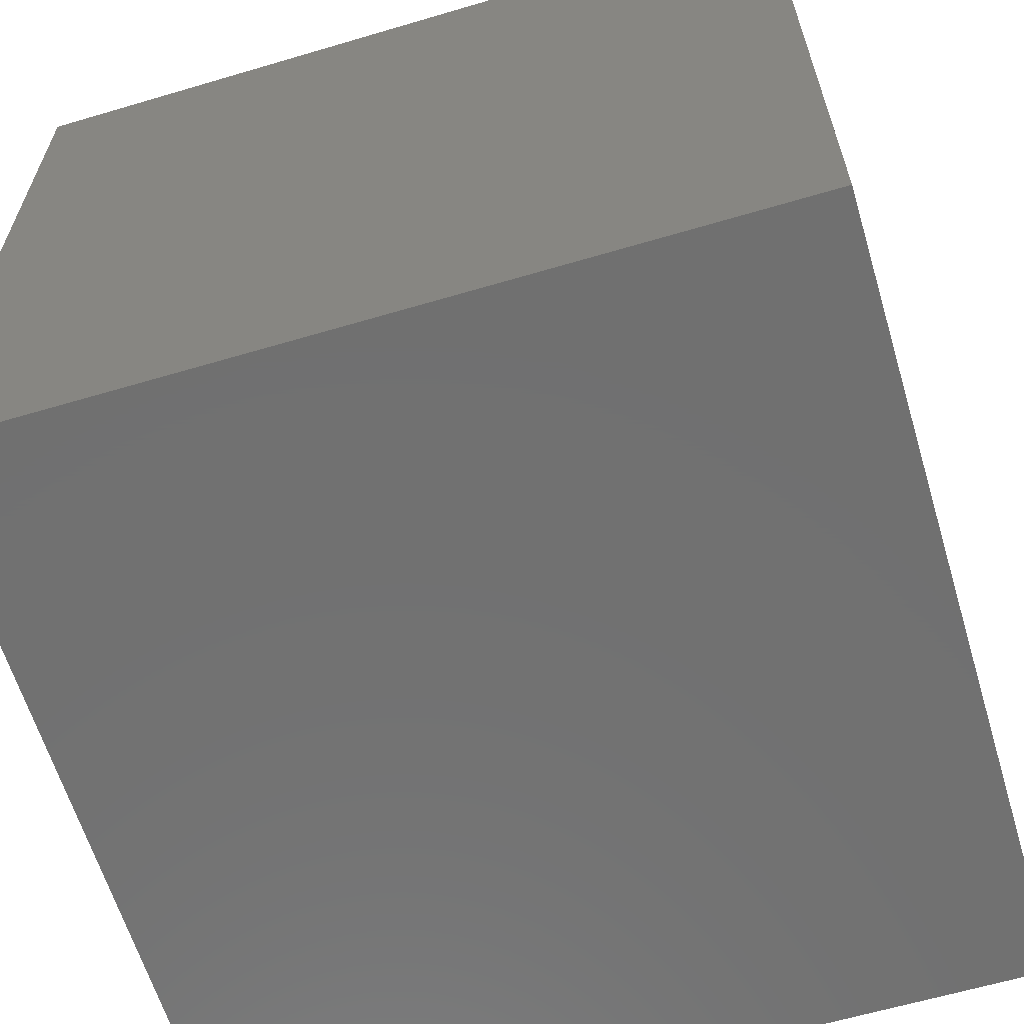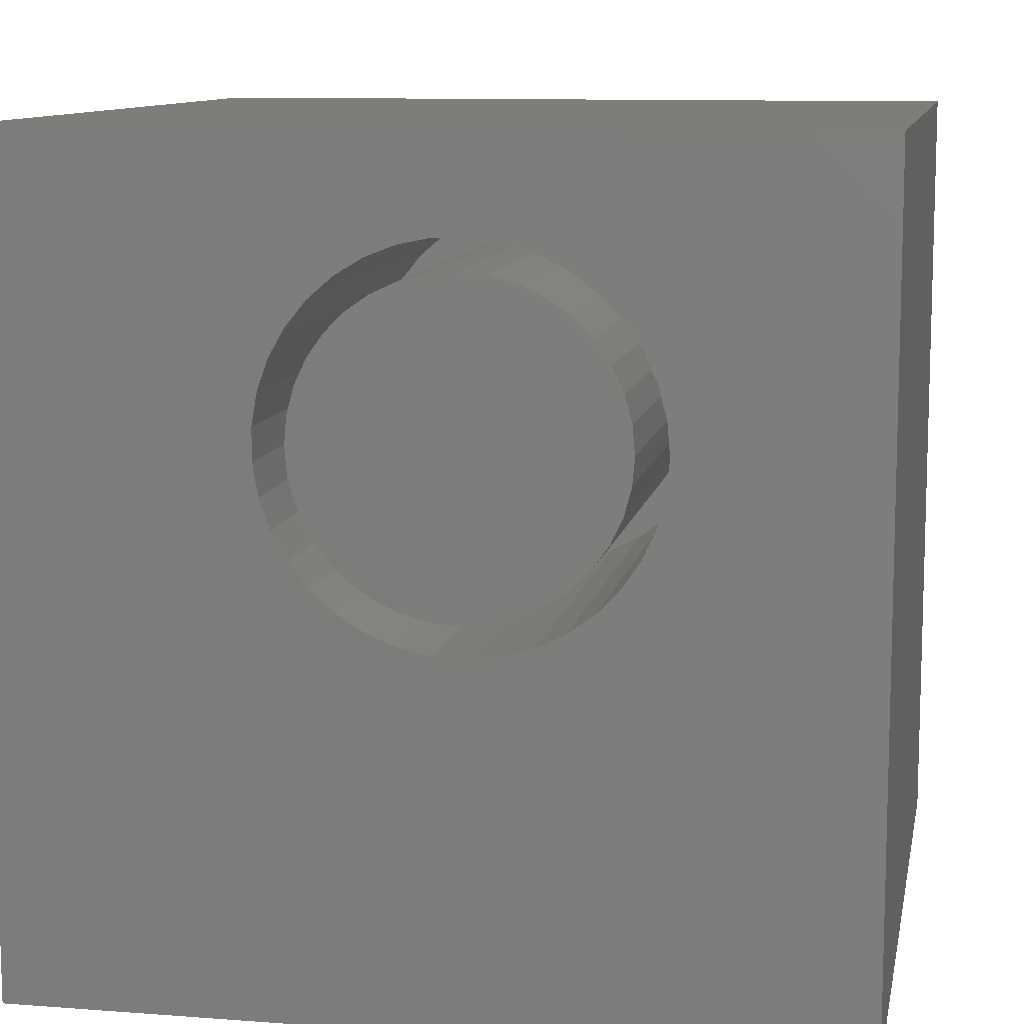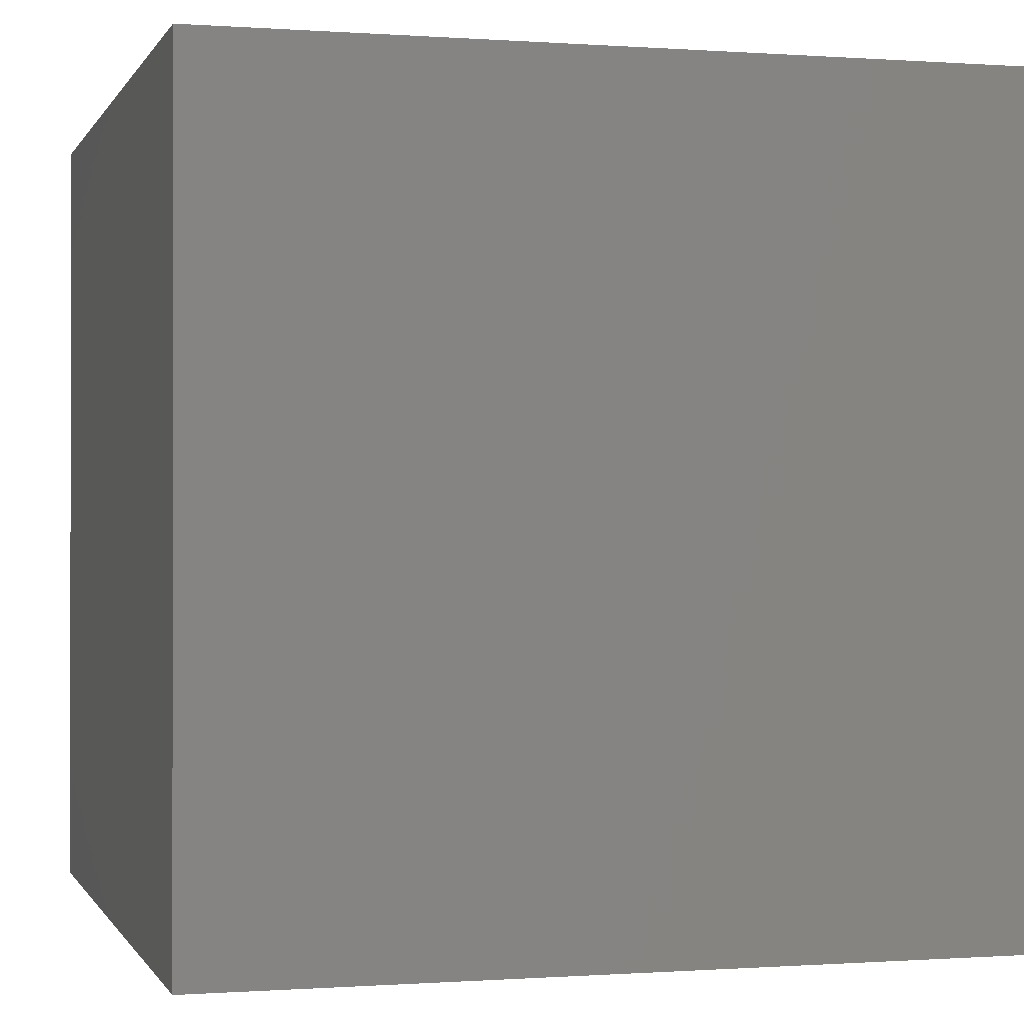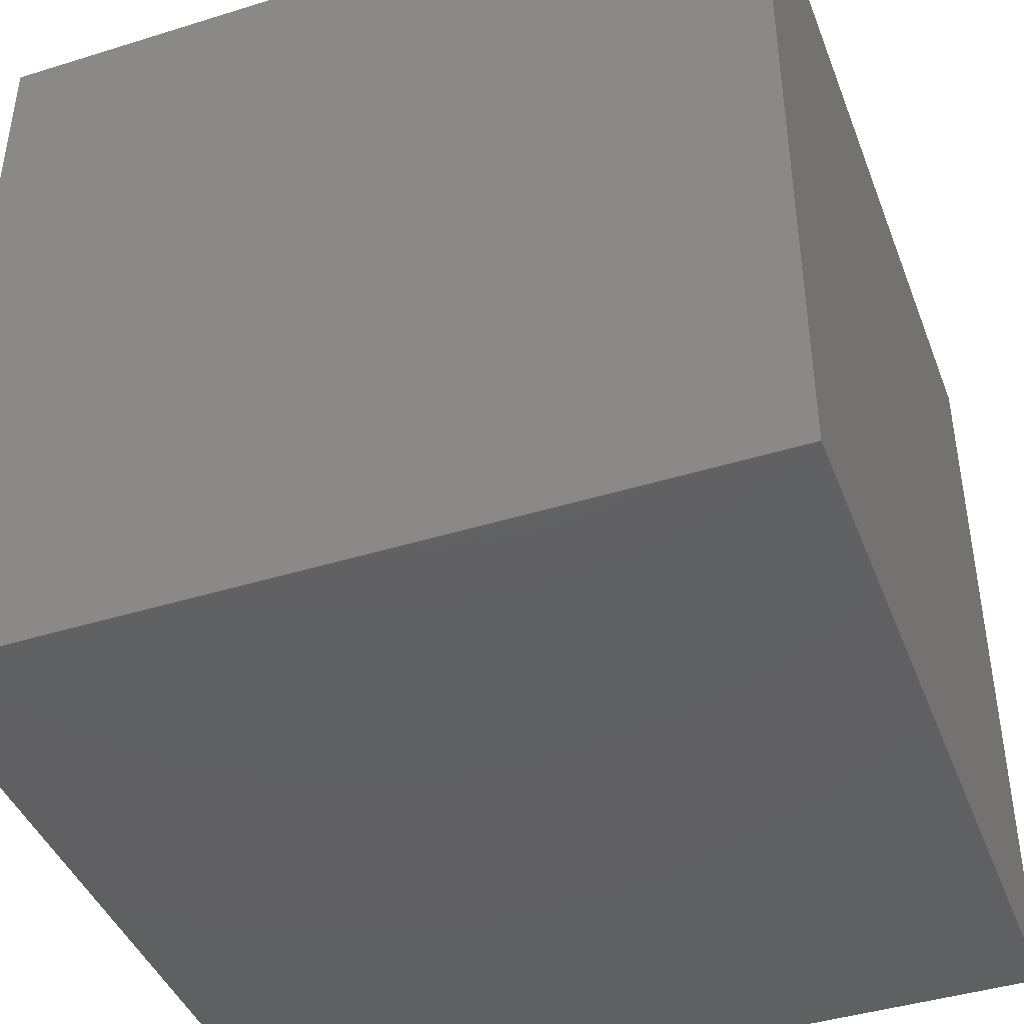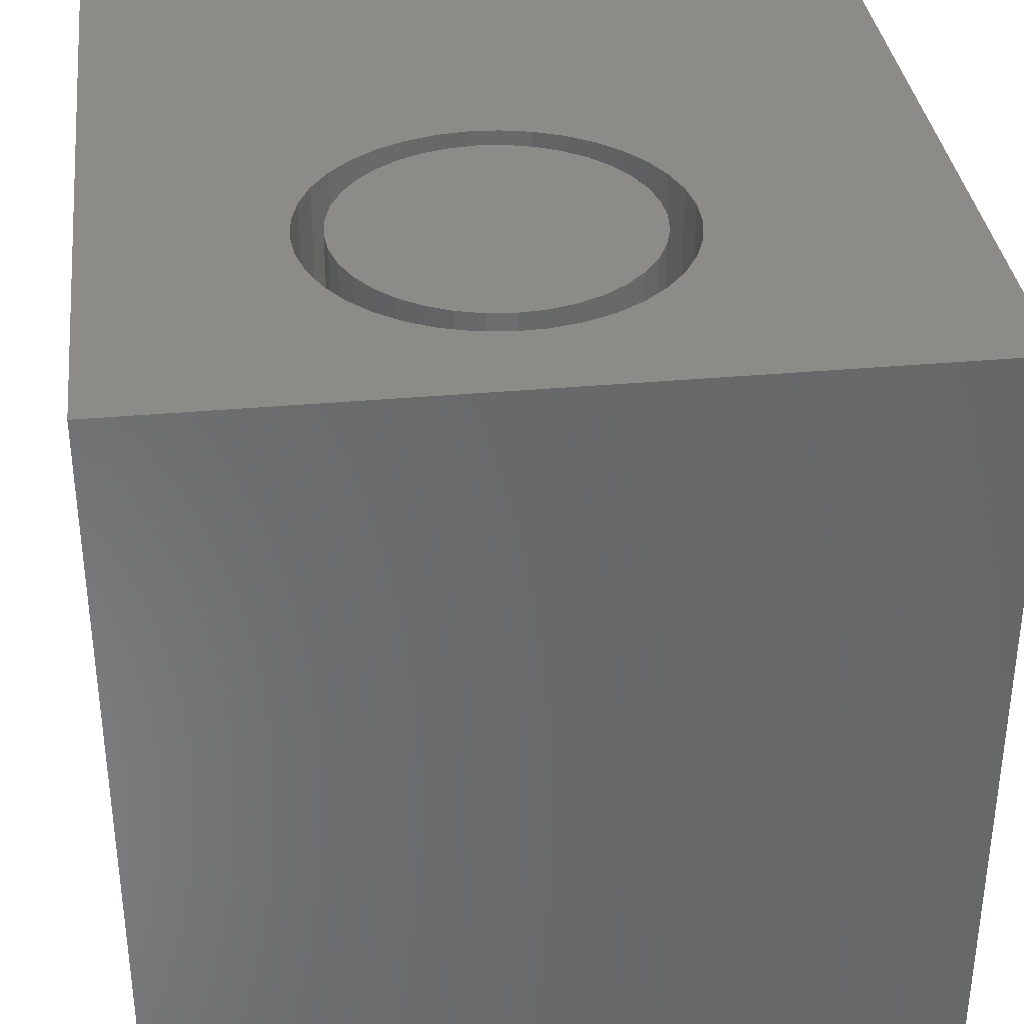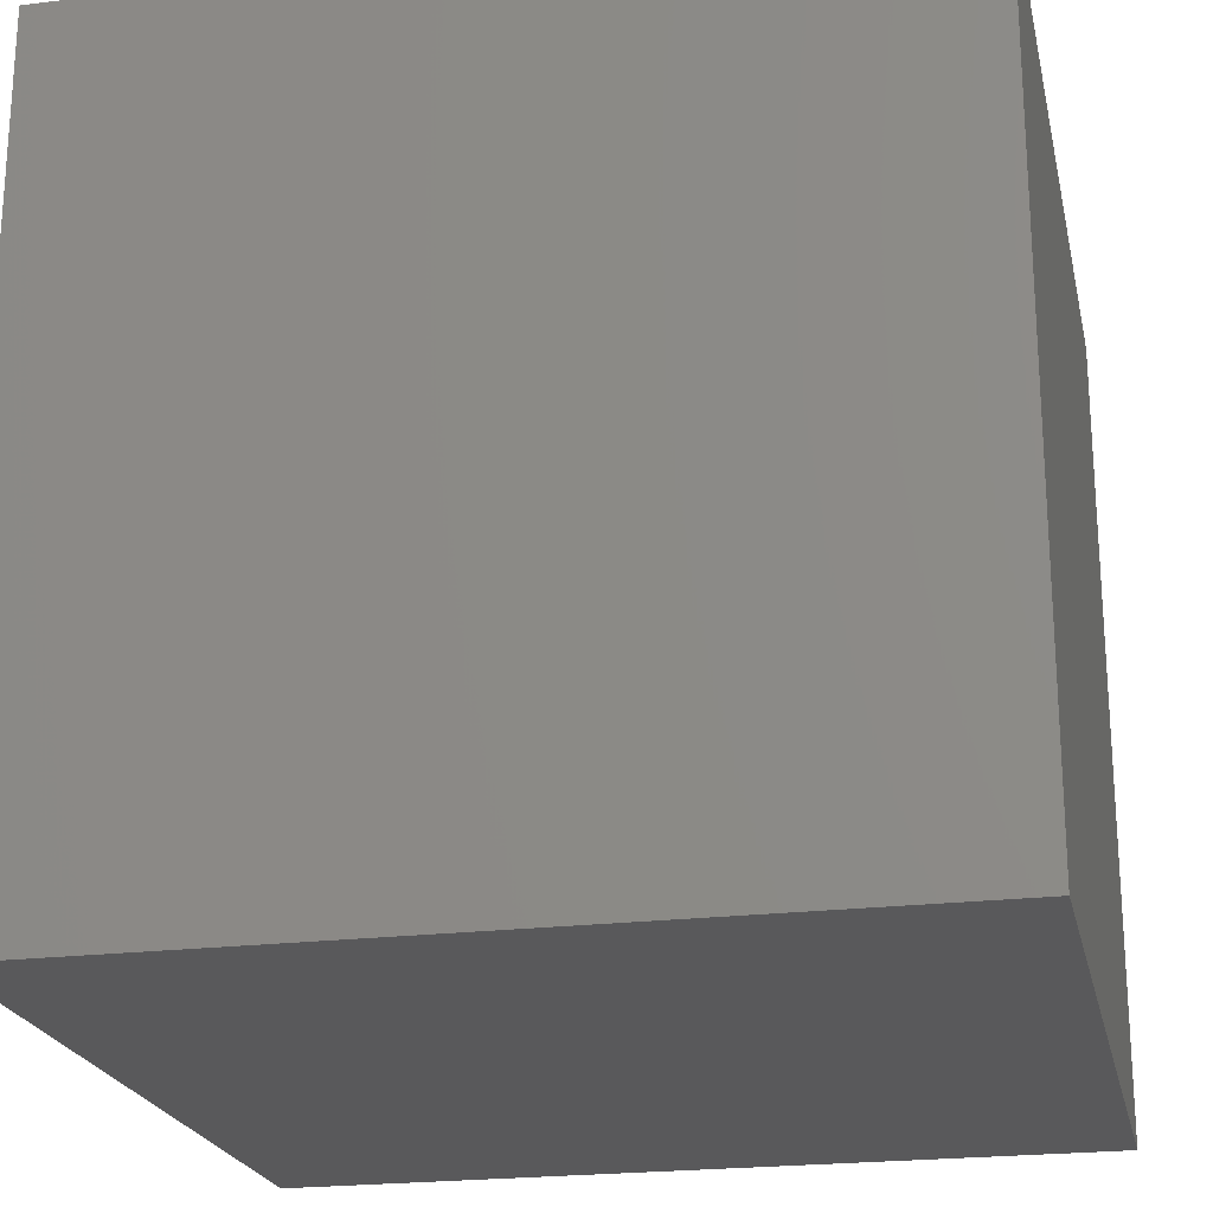
<metadata>
{"format":"stl","ext":"stl","renderer":"f3d","projection":"perspective","resolution":1024,"background":"white","views":[{"elev":-62.6,"azim":-163.3,"up":"+Z"},{"elev":10.5,"azim":10.8,"up":"+Y"},{"elev":-0.3,"azim":-15.4,"up":"+Z"},{"elev":-42.7,"azim":20.3,"up":"+Z"},{"elev":35.0,"azim":173.1,"up":"+Z"},{"elev":-22.1,"azim":-167.9,"up":"+Z"}]}
</metadata>
<code>
# stl→obj: 154 verts, 304 faces
v 0 10 10
v 0 10 0
v 0 0 10
v 0 0 0
v 5.842 4.352 10
v 5.458 4.303 10
v 10 0 10
v 5.842 8.813 10
v 6.212 8.7 10
v 10 10 10
v 6.558 8.526 10
v 6.869 8.296 10
v 5.458 8.863 10
v 5.071 8.846 10
v 7.137 8.016 10
v 7.353 7.696 10
v 7.513 7.343 10
v 7.513 5.823 10
v 7.353 5.47 10
v 7.137 5.149 10
v 6.869 4.87 10
v 4.004 8.417 10
v 4.334 8.62 10
v 4.693 8.765 10
v 6.558 4.64 10
v 6.212 4.465 10
v 5.071 4.319 10
v 4.693 4.401 10
v 4.334 4.545 10
v 7.61 6.968 10
v 7.643 6.583 10
v 7.61 6.197 10
v 3.282 7.523 10
v 3.153 7.158 10
v 3.088 6.776 10
v 3.471 7.86 10
v 3.714 8.162 10
v 4.004 4.748 10
v 3.714 5.004 10
v 3.471 5.305 10
v 3.282 5.643 10
v 3.153 6.008 10
v 3.088 6.389 10
v 10 10 0
v 10 0 0
v 7.61 6.197 4.448
v 7.643 6.583 4.448
v 7.61 6.968 4.448
v 7.513 7.343 4.448
v 7.353 7.696 4.448
v 7.137 8.016 4.448
v 6.869 8.296 4.448
v 6.558 8.526 4.448
v 6.212 8.7 4.448
v 5.842 8.813 4.448
v 5.458 8.863 4.448
v 5.071 8.846 4.448
v 4.693 8.765 4.448
v 4.334 8.62 4.448
v 4.004 8.417 4.448
v 3.714 8.162 4.448
v 3.471 7.86 4.448
v 3.282 7.523 4.448
v 3.153 7.158 4.448
v 3.088 6.776 4.448
v 3.088 6.389 4.448
v 3.153 6.008 4.448
v 3.282 5.643 4.448
v 3.471 5.305 4.448
v 3.714 5.004 4.448
v 4.004 4.748 4.448
v 4.334 4.545 4.448
v 4.693 4.401 4.448
v 5.071 4.319 4.448
v 5.458 4.303 4.448
v 5.842 4.352 4.448
v 6.212 4.465 4.448
v 6.558 4.64 4.448
v 6.869 4.87 4.448
v 7.137 5.149 4.448
v 7.353 5.47 4.448
v 7.513 5.823 4.448
v 3.45 6.583 4.448
v 3.479 6.251 4.448
v 3.565 5.929 4.448
v 3.706 5.627 4.448
v 3.897 5.354 4.448
v 4.133 5.119 4.448
v 4.406 4.928 4.448
v 4.708 4.787 4.448
v 5.029 4.701 4.448
v 5.361 4.671 4.448
v 5.693 4.701 4.448
v 6.015 4.787 4.448
v 6.317 4.928 4.448
v 6.59 5.119 4.448
v 6.825 5.354 4.448
v 7.016 5.627 4.448
v 7.157 5.929 4.448
v 7.243 6.251 4.448
v 7.272 6.583 4.448
v 7.243 6.915 4.448
v 7.157 7.236 4.448
v 7.016 7.538 4.448
v 6.825 7.811 4.448
v 6.59 8.047 4.448
v 6.317 8.238 4.448
v 6.015 8.379 4.448
v 5.693 8.465 4.448
v 5.361 8.494 4.448
v 5.029 8.465 4.448
v 4.708 8.379 4.448
v 4.406 8.238 4.448
v 4.133 8.047 4.448
v 3.897 7.811 4.448
v 3.706 7.538 4.448
v 3.565 7.236 4.448
v 3.479 6.915 4.448
v 7.272 6.583 10
v 7.243 6.251 10
v 7.157 5.929 10
v 7.016 5.627 10
v 6.825 5.354 10
v 6.59 5.119 10
v 6.317 4.928 10
v 6.015 4.787 10
v 5.693 4.701 10
v 5.361 4.671 10
v 5.029 4.701 10
v 4.708 4.787 10
v 4.406 4.928 10
v 4.133 5.119 10
v 3.897 5.354 10
v 3.706 5.627 10
v 3.565 5.929 10
v 3.479 6.251 10
v 3.45 6.583 10
v 3.479 6.915 10
v 3.565 7.236 10
v 3.706 7.538 10
v 3.897 7.811 10
v 4.133 8.047 10
v 4.406 8.238 10
v 4.708 8.379 10
v 5.029 8.465 10
v 5.361 8.494 10
v 5.693 8.465 10
v 6.015 8.379 10
v 6.317 8.238 10
v 6.59 8.047 10
v 6.825 7.811 10
v 7.016 7.538 10
v 7.157 7.236 10
v 7.243 6.915 10
f 1 2 3
f 3 2 4
f 5 6 7
f 8 9 10
f 10 9 11
f 10 11 12
f 7 6 3
f 8 10 13
f 13 10 1
f 13 1 14
f 12 15 10
f 10 15 16
f 10 16 17
f 18 19 7
f 7 19 20
f 7 20 21
f 22 23 1
f 1 23 24
f 1 24 14
f 21 25 7
f 7 25 26
f 7 26 5
f 6 27 3
f 3 27 28
f 3 28 29
f 17 30 10
f 10 30 31
f 10 31 7
f 7 31 32
f 7 32 18
f 33 1 34
f 34 1 35
f 33 36 1
f 1 36 37
f 1 37 22
f 29 38 3
f 3 38 39
f 3 39 40
f 40 41 3
f 3 41 42
f 3 42 1
f 1 42 43
f 1 43 35
f 44 10 45
f 45 10 7
f 2 44 4
f 4 44 45
f 10 44 1
f 1 44 2
f 45 7 4
f 4 7 3
f 46 31 47
f 47 31 30
f 47 30 48
f 48 30 17
f 48 17 49
f 49 17 16
f 49 16 50
f 50 16 15
f 50 15 51
f 51 15 12
f 51 12 52
f 52 12 11
f 52 11 53
f 53 11 9
f 53 9 54
f 54 9 8
f 54 8 55
f 55 8 13
f 55 13 56
f 56 13 14
f 56 14 57
f 57 14 24
f 57 24 58
f 58 24 23
f 58 23 59
f 59 23 22
f 59 22 60
f 60 22 37
f 60 37 61
f 61 37 36
f 61 36 62
f 62 36 33
f 62 33 63
f 63 33 34
f 63 34 64
f 64 34 35
f 64 35 65
f 65 35 43
f 65 43 66
f 66 43 42
f 66 42 67
f 67 42 41
f 67 41 68
f 68 41 40
f 68 40 69
f 69 40 39
f 69 39 70
f 70 39 38
f 70 38 71
f 71 38 29
f 71 29 72
f 72 29 28
f 72 28 73
f 73 28 27
f 73 27 74
f 74 27 6
f 74 6 75
f 75 6 5
f 75 5 76
f 76 5 26
f 76 26 77
f 77 26 25
f 77 25 78
f 78 25 21
f 78 21 79
f 79 21 20
f 79 20 80
f 80 20 19
f 80 19 81
f 81 19 18
f 81 18 82
f 82 18 32
f 82 32 46
f 46 32 31
f 64 65 83
f 83 65 66
f 83 66 84
f 84 66 67
f 84 67 85
f 85 67 68
f 85 68 86
f 86 68 69
f 86 69 87
f 87 69 70
f 87 70 88
f 88 70 71
f 88 71 89
f 89 71 72
f 89 72 90
f 90 72 73
f 90 73 91
f 91 73 74
f 91 74 92
f 92 74 75
f 92 75 93
f 93 75 76
f 93 76 94
f 94 76 77
f 94 77 95
f 95 77 78
f 95 78 96
f 96 78 79
f 96 79 97
f 97 79 80
f 97 80 98
f 98 80 81
f 98 81 99
f 99 81 82
f 99 82 100
f 100 82 46
f 100 46 101
f 101 46 47
f 101 47 102
f 102 47 48
f 102 48 103
f 103 48 49
f 103 49 104
f 104 49 50
f 104 50 105
f 105 50 51
f 105 51 106
f 106 51 52
f 106 52 107
f 107 52 53
f 107 53 108
f 108 53 54
f 108 54 109
f 109 54 55
f 109 55 110
f 110 55 56
f 110 56 111
f 111 56 57
f 111 57 112
f 112 57 58
f 112 58 113
f 113 58 59
f 113 59 114
f 114 59 60
f 114 60 115
f 115 60 61
f 115 61 116
f 116 61 62
f 116 62 117
f 117 62 63
f 117 63 118
f 118 63 64
f 118 64 83
f 102 119 101
f 101 119 120
f 101 120 100
f 100 120 121
f 100 121 99
f 99 121 122
f 99 122 98
f 98 122 123
f 98 123 97
f 97 123 124
f 97 124 96
f 96 124 125
f 96 125 95
f 95 125 126
f 95 126 94
f 94 126 127
f 94 127 93
f 93 127 128
f 93 128 92
f 92 128 129
f 92 129 91
f 91 129 130
f 91 130 90
f 90 130 131
f 90 131 89
f 89 131 132
f 89 132 88
f 88 132 133
f 88 133 87
f 87 133 134
f 87 134 86
f 86 134 135
f 86 135 85
f 85 135 136
f 85 136 84
f 84 136 137
f 84 137 83
f 83 137 138
f 83 138 118
f 118 138 139
f 118 139 117
f 117 139 140
f 117 140 116
f 116 140 141
f 116 141 115
f 115 141 142
f 115 142 114
f 114 142 143
f 114 143 113
f 113 143 144
f 113 144 112
f 112 144 145
f 112 145 111
f 111 145 146
f 111 146 110
f 110 146 147
f 110 147 109
f 109 147 148
f 109 148 108
f 108 148 149
f 108 149 107
f 107 149 150
f 107 150 106
f 106 150 151
f 106 151 105
f 105 151 152
f 105 152 104
f 104 152 153
f 104 153 103
f 103 153 154
f 103 154 102
f 102 154 119
f 124 123 135
f 135 123 122
f 139 138 137
f 152 151 135
f 135 151 150
f 135 150 149
f 139 137 140
f 140 137 136
f 140 136 135
f 134 126 135
f 135 126 125
f 135 125 124
f 134 133 126
f 126 133 132
f 126 132 127
f 127 132 128
f 119 154 135
f 135 154 153
f 135 153 152
f 149 148 135
f 135 148 147
f 135 147 146
f 146 145 135
f 135 145 144
f 135 144 143
f 143 142 135
f 135 142 141
f 135 141 140
f 128 132 129
f 129 132 131
f 129 131 130
f 122 121 135
f 135 121 120
f 135 120 119

</code>
